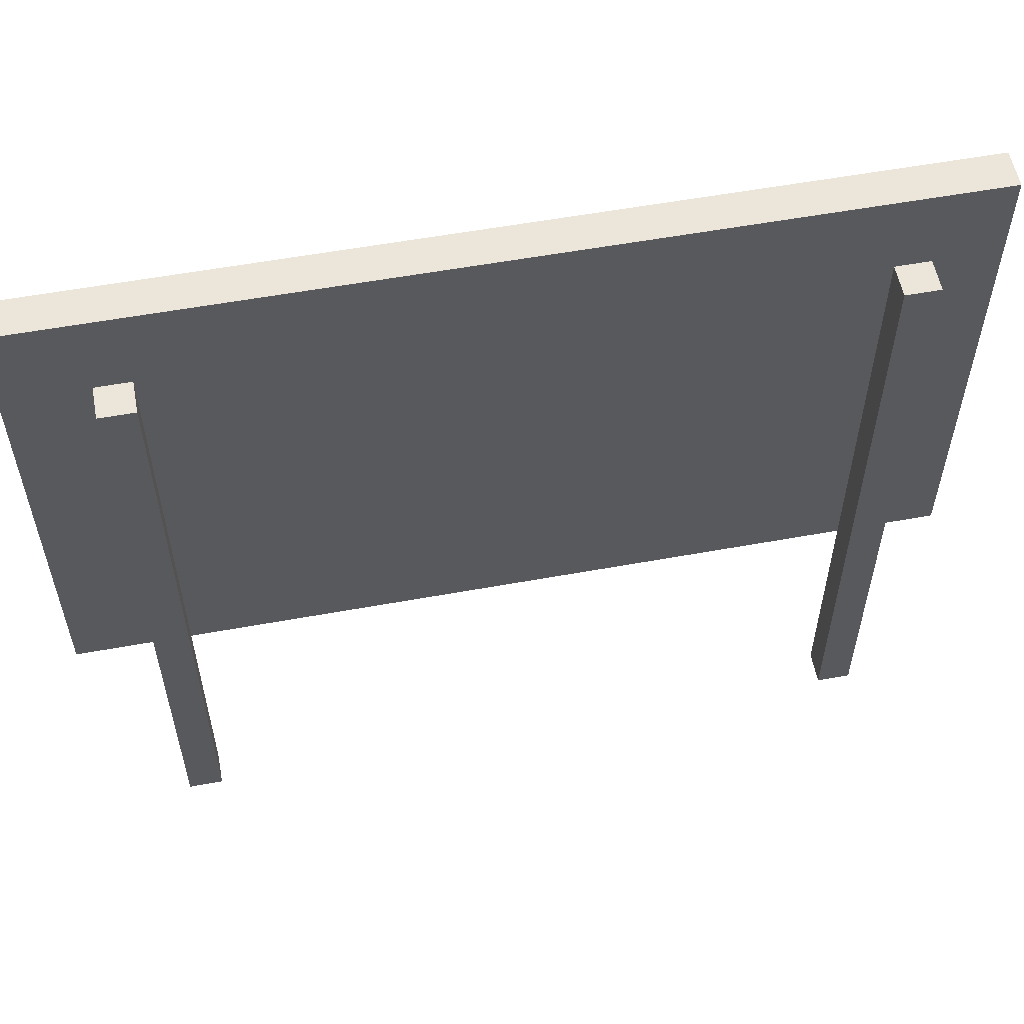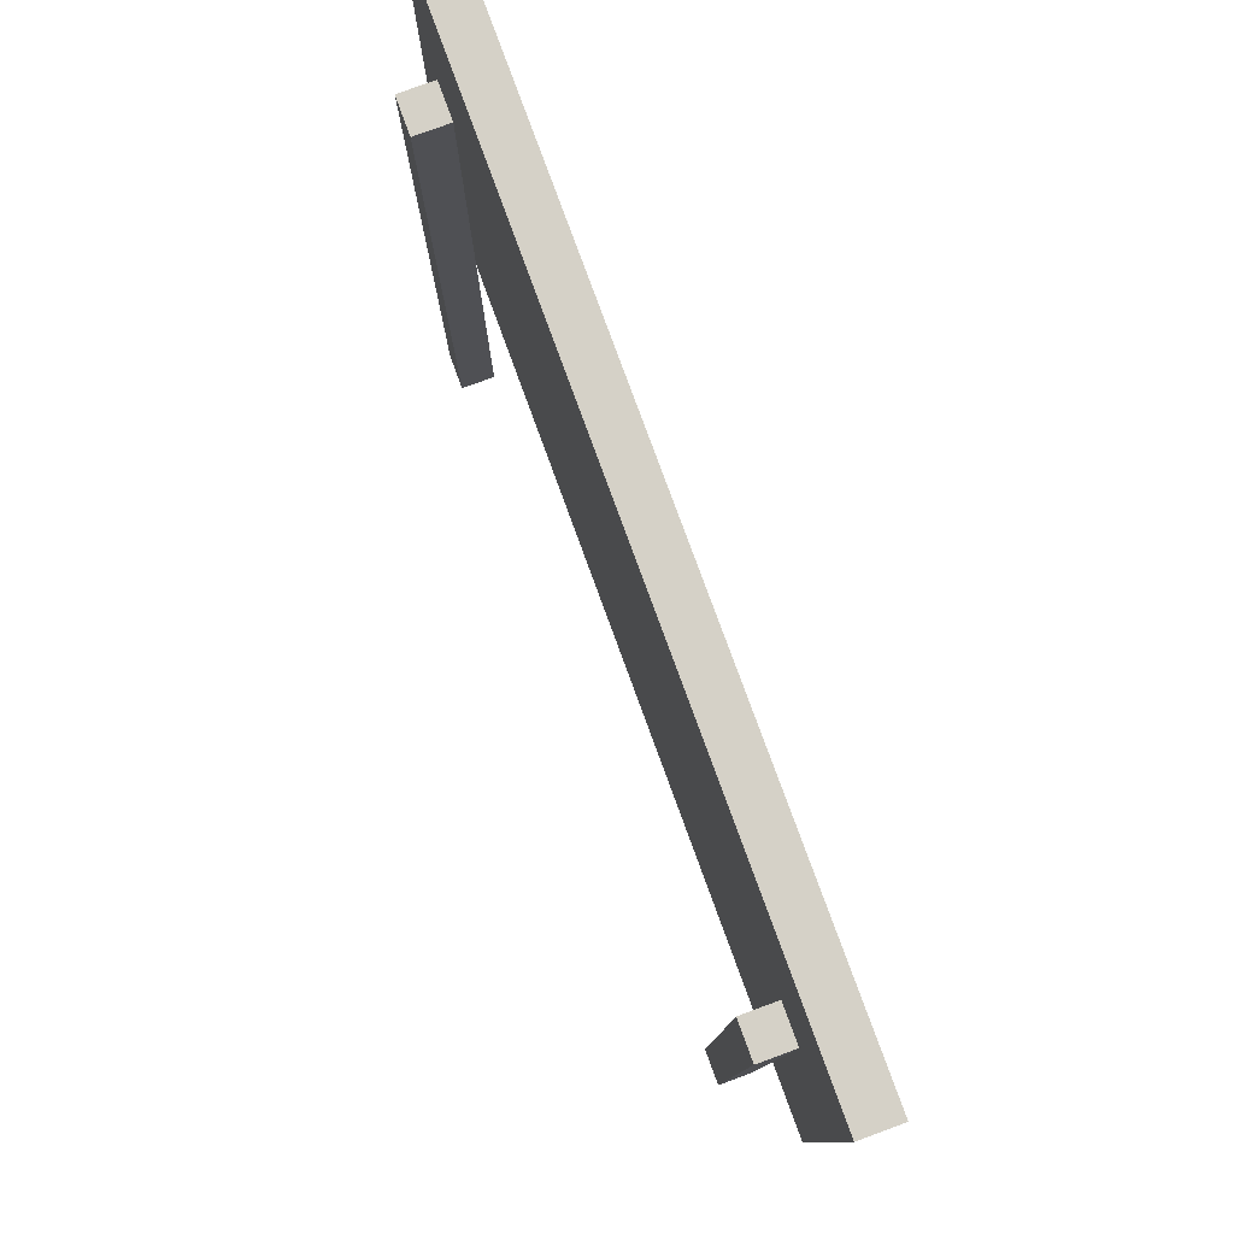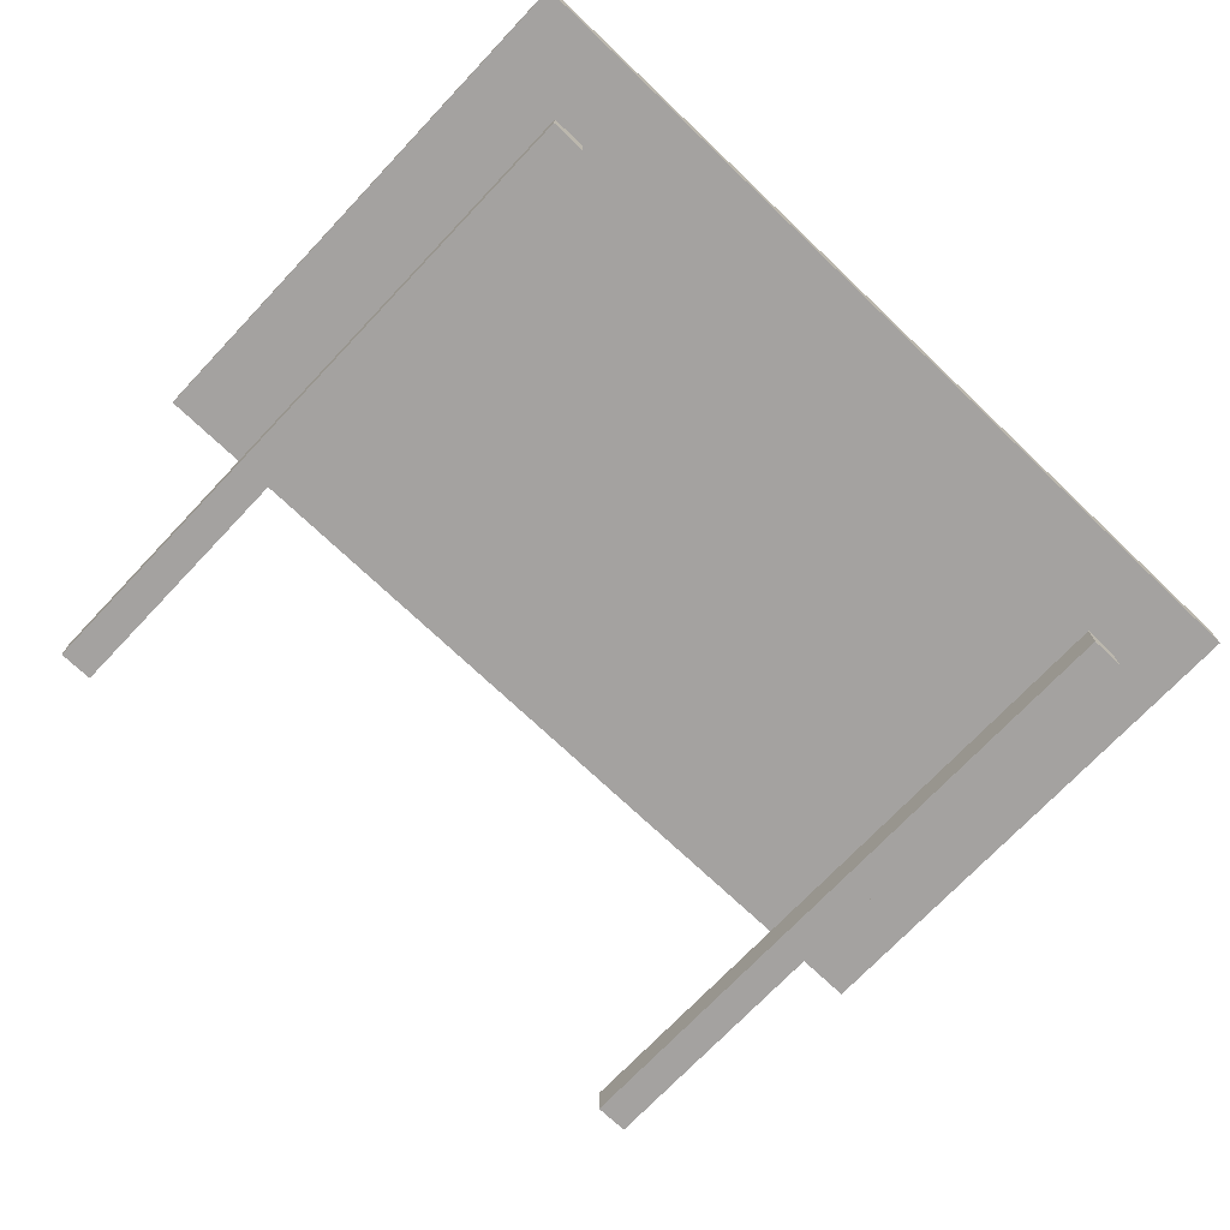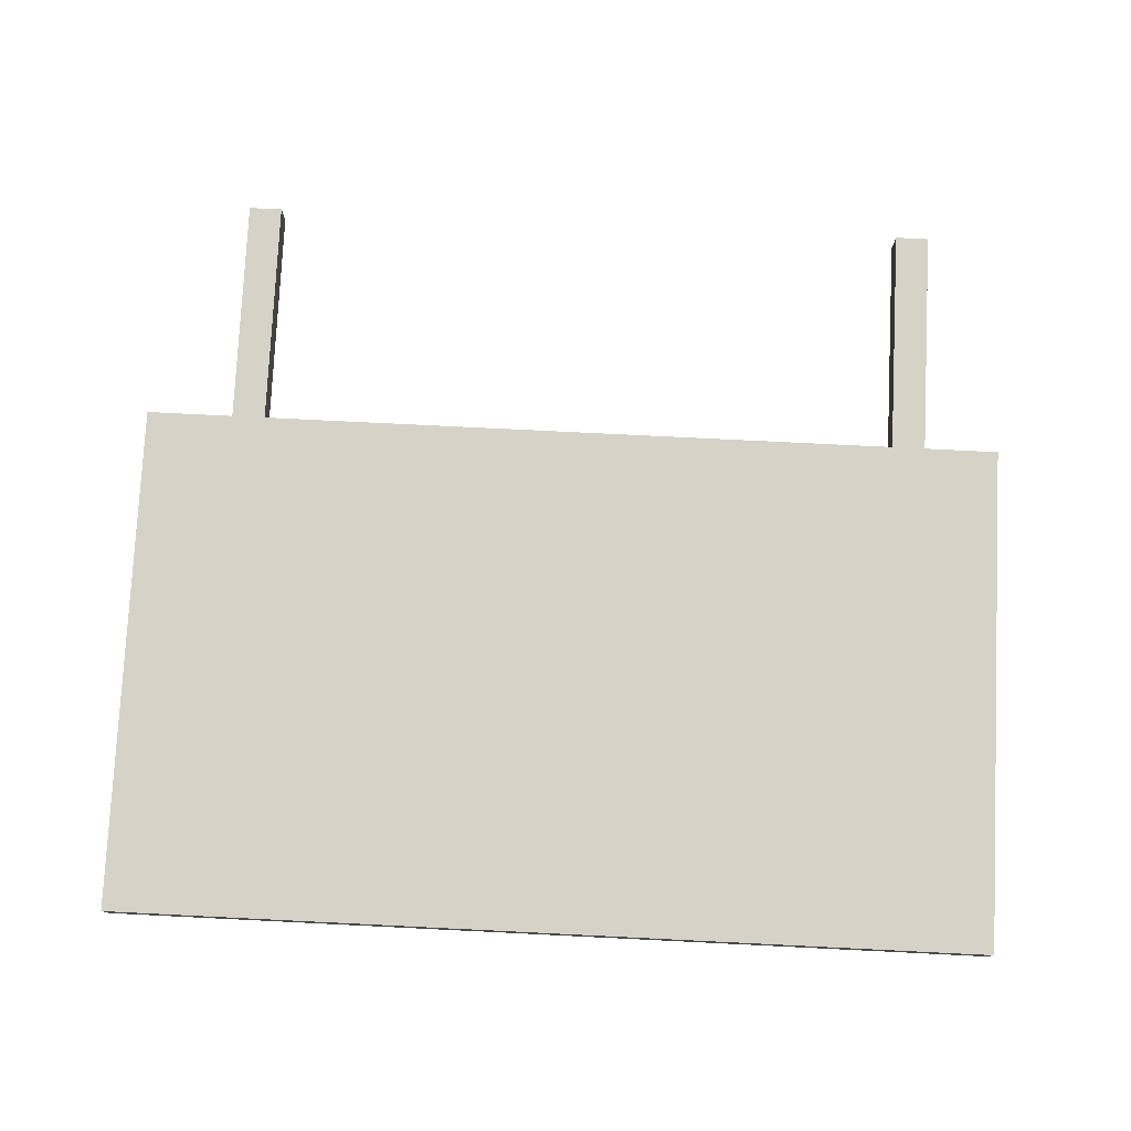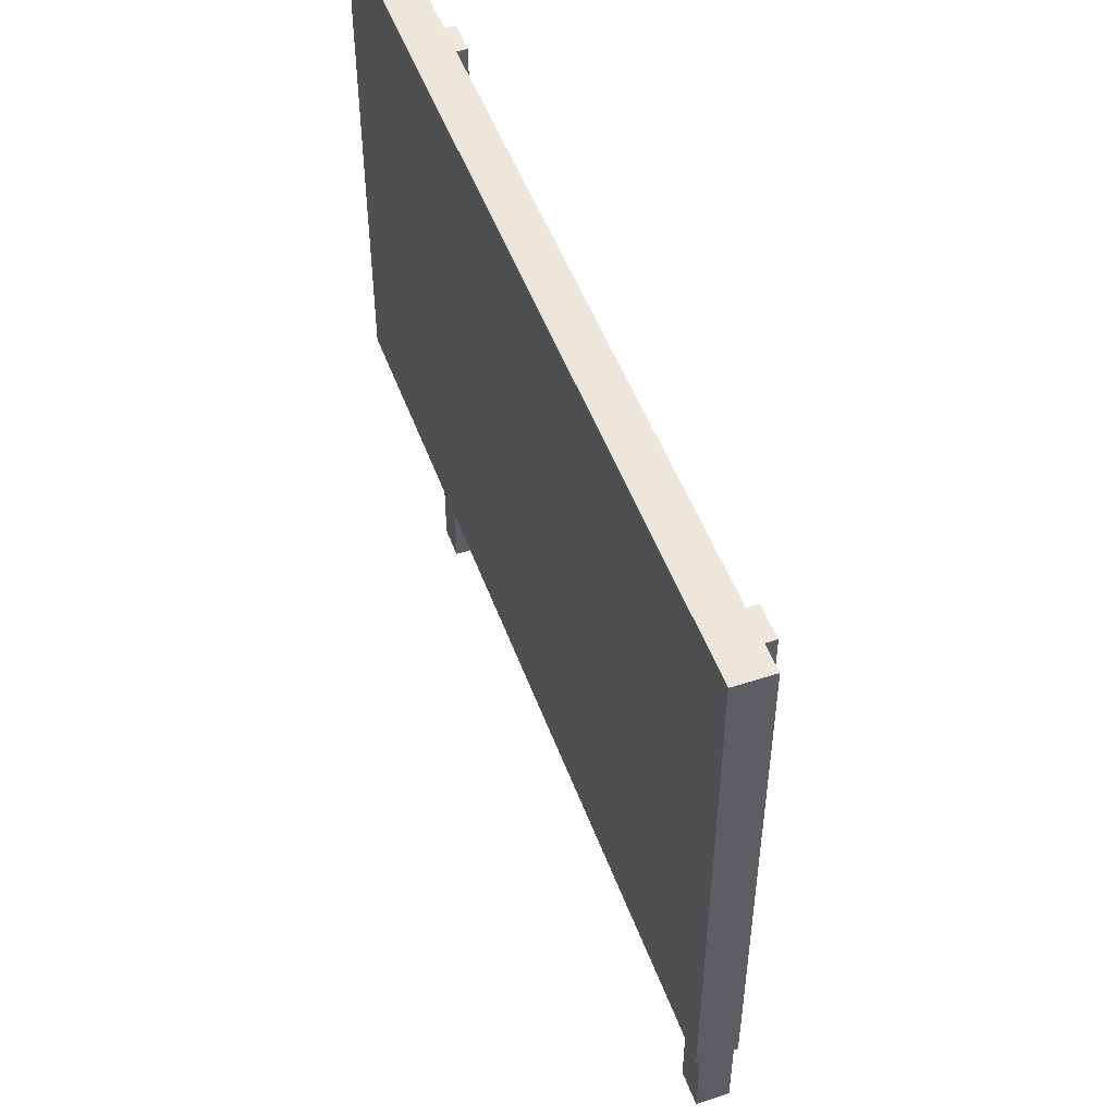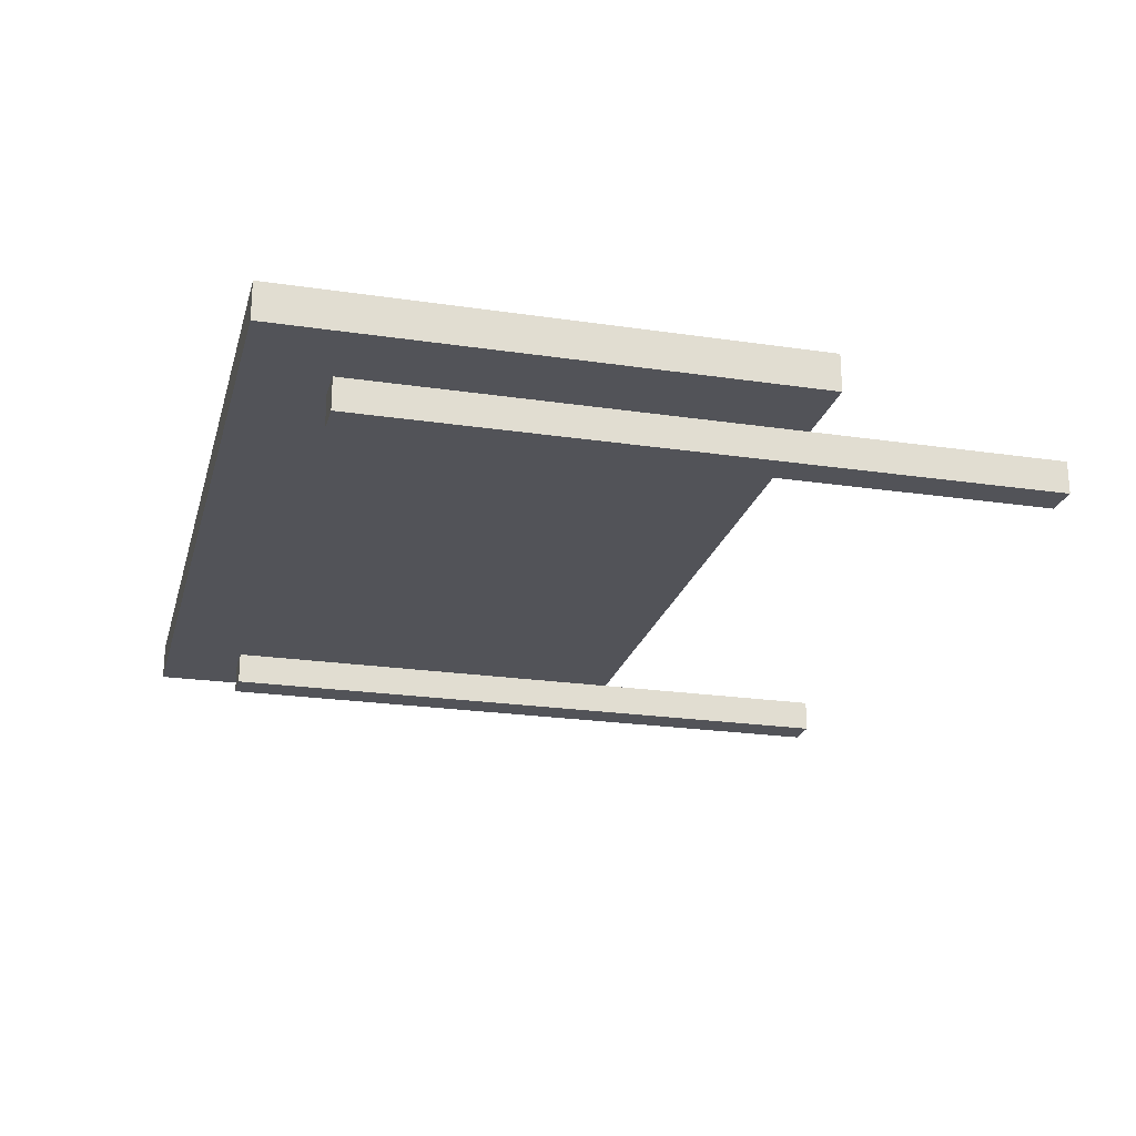
<metadata>
{"format":"obj","ext":"obj","renderer":"f3d","projection":"perspective","resolution":1024,"background":"white","views":[{"elev":56.7,"azim":169.2,"up":"+Y"},{"elev":79.4,"azim":-110.1,"up":"+Y"},{"elev":-72.7,"azim":136.5,"up":"+Z"},{"elev":77.9,"azim":-177.2,"up":"+Z"},{"elev":50.3,"azim":70.2,"up":"+Y"},{"elev":-22.7,"azim":-104.3,"up":"+Z"}]}
</metadata>
<code>
v 2.525 1.409 0.004429
v -2.525 1.409 0.004429
v 2.525 4.345 0.004429
v -2.525 4.345 0.004429
v 2.525 4.345 0.2182
v -2.525 4.345 0.2182
v 2.525 1.409 0.2182
v -2.525 1.409 0.2182
v 0 4.345 0.004429
v 0 4.345 0.2182
v 0 1.409 0.2182
v 0 1.409 0.004429
v -2.133 0 -0.2182
v -1.936 0 -0.2182
v -1.936 0 -0.032
v -2.133 0 -0.032
v -2.133 3.898 -0.2182
v -1.936 3.898 -0.2182
v -1.936 3.898 -0.032
v -2.133 3.898 -0.032
v 1.866 0 -0.2182
v 2.062 0 -0.2182
v 2.062 0 -0.032
v 1.866 0 -0.032
v 1.866 3.898 -0.2182
v 2.062 3.898 -0.2182
v 2.062 3.898 -0.032
v 1.866 3.898 -0.032
f 1 12 9 3
f 3 9 10 5
f 5 10 11 7
f 7 11 12 1
f 2 8 6 4
f 7 1 3 5
f 9 4 6 10
f 11 10 6 8
f 12 11 8 2
f 9 12 2 4
f 17 20 19 18
f 14 18 19 15
f 18 14 13 17
f 17 13 16 20
f 16 15 19 20
f 25 28 27 26
f 22 26 27 23
f 26 22 21 25
f 25 21 24 28
f 24 23 27 28

</code>
